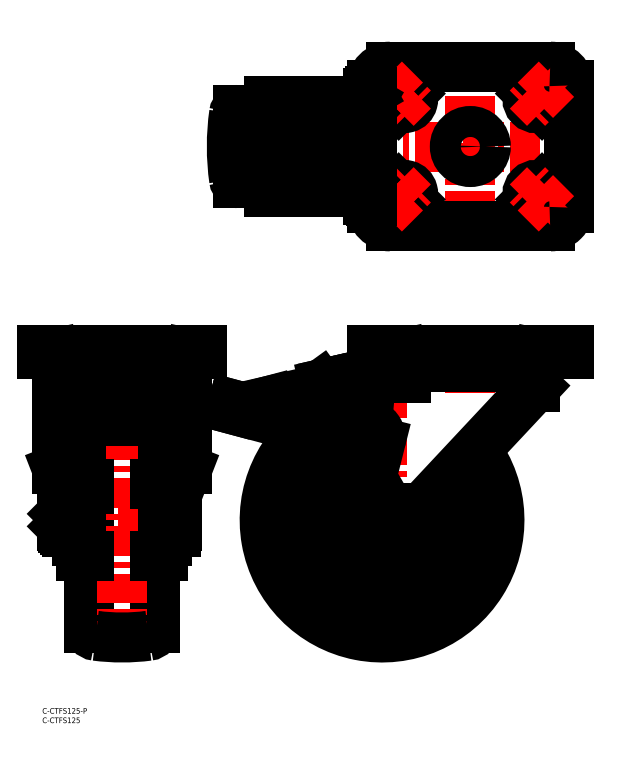
<metadata>
{"format":"dxf","ext":"dxf","renderer":"ezdxf+matplotlib","layout":"modelspace","background":"white","min_lineweight":24,"dpi":150}
</metadata>
<code>
0
SECTION
2
ENTITIES
0
LINE
8
CENTER
10
227.9
20
351.5
30
0
11
227.9
21
246.5
31
0
0
LINE
8
CENTER
10
290.4
20
299
30
0
11
94.92
21
299
31
0
0
LINE
8
CENTER
10
227.9
20
200.6
30
0
11
227.9
21
168
31
0
0
LINE
8
0
10
262.4
20
176.6
30
0
11
262.4
21
171.1
31
0
0
LINE
8
CENTER
10
251.4
20
100.1
30
0
11
110.4
21
100.1
31
0
0
LINE
8
CENTER
10
180.9
20
170.6
30
0
11
180.9
21
29.6
31
0
0
CIRCLE
8
0
10
180.9
20
100.1
30
0
40
5.46
0
LINE
8
0
10
66.5
20
89.1
30
0
11
64.5
21
89.1
31
0
0
LINE
8
0
10
60
20
153
30
0
11
60
21
42.47
31
0
0
LINE
8
0
10
66.5
20
170.6
30
0
11
66.5
21
89.1
31
0
0
LINE
8
CENTER
10
81.5
20
100.1
30
0
11
2
21
100.1
31
0
0
LINE
8
0
10
25
20
153
30
0
11
25
21
42.47
31
0
0
LINE
8
0
10
18.5
20
170.6
30
0
11
18.5
21
89.1
31
0
0
LINE
8
0
10
18.5
20
89.1
30
0
11
20.5
21
89.1
31
0
0
LINE
8
0
10
69.03
20
106.6
30
0
11
77
21
127.1
31
0
0
LINE
8
0
10
15.97
20
106.6
30
0
11
8
21
127.1
31
0
0
LINE
8
0
10
23.5
20
175.6
30
0
11
61.5
21
175.6
31
0
0
ARC
8
0
10
180.9
20
100.1
30
0
40
62.5
50
121.1
51
36.77
0
ARC
8
0
10
180.9
20
100.1
30
0
40
45
50
91.03
51
32.75
0
LINE
8
0
10
173.4
20
100.1
30
0
11
177.2
21
106.6
31
0
0
LINE
8
0
10
177.2
20
106.6
30
0
11
184.7
21
106.6
31
0
0
LINE
8
0
10
184.7
20
106.6
30
0
11
188.4
21
100.1
31
0
0
LINE
8
0
10
188.4
20
100.1
30
0
11
184.7
21
93.6
31
0
0
LINE
8
0
10
184.7
20
93.6
30
0
11
177.2
21
93.6
31
0
0
LINE
8
0
10
177.2
20
93.6
30
0
11
173.4
21
100.1
31
0
0
INSERT
8
0
2
*U18
10
0
20
0
30
0
0
INSERT
8
0
2
*U19
10
0
20
0
30
0
0
ARC
8
0
10
257.4
20
176.6
30
0
40
5
50
0
51
90
0
ARC
8
0
10
180.9
20
100.1
30
0
40
11
50
165.9
51
316.9
0
LINE
8
CENTER
10
42.5
20
198.6
30
0
11
42.5
21
29.6
31
0
0
LINE
8
0
10
77
20
176.6
30
0
11
77
21
127.1
31
0
0
LINE
8
0
10
8
20
176.6
30
0
11
8
21
127.1
31
0
0
LINE
8
0
10
280.4
20
190.6
30
0
11
175.4
21
190.6
31
0
0
LINE
8
0
10
280.4
20
190.6
30
0
11
280.4
21
188.6
31
0
0
LINE
8
0
10
280.4
20
188.6
30
0
11
175.4
21
188.6
31
0
0
LINE
8
0
10
175.4
20
190.6
30
0
11
175.4
21
188.6
31
0
0
LINE
8
0
10
262.4
20
181.6
30
0
11
193.4
21
181.6
31
0
0
LINE
8
0
10
262.4
20
181.6
30
0
11
264
21
188.6
31
0
0
LINE
8
0
10
193.4
20
181.6
30
0
11
191.8
21
188.6
31
0
0
LINE
8
0
10
193.4
20
176.6
30
0
11
193.4
21
175.6
31
0
0
ARC
8
0
10
198.4
20
176.6
30
0
40
5
50
90
51
180
0
LINE
8
0
10
193.4
20
175.6
30
0
11
175.7
21
175.6
31
0
0
LINE
8
0
10
185.4
20
256.5
30
0
11
270.4
21
256.5
31
0
0
LINE
8
0
10
280.4
20
331.5
30
0
11
280.4
21
266.5
31
0
0
LINE
8
0
10
175.4
20
331.5
30
0
11
175.4
21
266.5
31
0
0
LINE
8
0
10
185.4
20
341.5
30
0
11
270.4
21
341.5
31
0
0
ARC
8
0
10
72
20
176.6
30
0
40
5
50
0
51
90
0
LINE
8
0
10
85
20
190.6
30
0
11
8.7e-15
21
190.6
31
0
0
LINE
8
0
10
85
20
190.6
30
0
11
85
21
188.6
31
0
0
LINE
8
0
10
85
20
188.6
30
0
11
8.7e-15
21
188.6
31
0
0
LINE
8
0
10
8.7e-15
20
190.6
30
0
11
8.7e-15
21
188.6
31
0
0
LINE
8
0
10
77
20
181.6
30
0
11
8
21
181.6
31
0
0
LINE
8
0
10
77
20
181.6
30
0
11
78.62
21
188.6
31
0
0
LINE
8
0
10
8
20
181.6
30
0
11
6.385
21
188.6
31
0
0
ARC
8
0
10
13
20
176.6
30
0
40
5
50
90
51
180
0
ARC
8
0
10
180.9
20
100.1
30
0
40
19.14
50
110.9
51
11.82
0
CIRCLE
8
0
10
227.9
20
299
30
0
40
8.25
0
ARC
8
0
10
192.9
20
274
30
0
40
4.5
50
315
51
135
0
ARC
8
0
10
186.7
20
267.8
30
0
40
4.5
50
135
51
315
0
LINE
8
0
10
183.5
20
270.9
30
0
11
189.7
21
277.2
31
0
0
LINE
8
0
10
189.9
20
264.6
30
0
11
196.1
21
270.8
31
0
0
LINE
8
CENTER
10
182.1
20
263.2
30
0
11
197.5
21
278.6
31
0
0
LINE
8
CENTER
10
188.3
20
278.6
30
0
11
197.5
21
269.4
31
0
0
LINE
8
CENTER
10
182.1
20
272.3
30
0
11
191.3
21
263.2
31
0
0
ARC
8
0
10
262.9
20
274
30
0
40
4.5
50
45
51
225
0
ARC
8
0
10
269.2
20
267.8
30
0
40
4.5
50
225
51
45
0
LINE
8
0
10
272.4
20
270.9
30
0
11
266.1
21
277.2
31
0
0
LINE
8
0
10
266
20
264.6
30
0
11
259.7
21
270.8
31
0
0
LINE
8
CENTER
10
273.8
20
263.2
30
0
11
258.3
21
278.6
31
0
0
LINE
8
CENTER
10
267.5
20
278.6
30
0
11
258.3
21
269.4
31
0
0
LINE
8
CENTER
10
273.8
20
272.3
30
0
11
264.6
21
263.2
31
0
0
ARC
8
0
10
192.9
20
324
30
0
40
4.5
50
225
51
45
0
ARC
8
0
10
186.7
20
330.3
30
0
40
4.5
50
45
51
225
0
LINE
8
0
10
183.5
20
327.1
30
0
11
189.7
21
320.8
31
0
0
LINE
8
0
10
189.9
20
333.4
30
0
11
196.1
21
327.2
31
0
0
LINE
8
CENTER
10
182.1
20
334.8
30
0
11
197.5
21
319.4
31
0
0
LINE
8
CENTER
10
188.3
20
319.4
30
0
11
197.5
21
328.6
31
0
0
LINE
8
CENTER
10
182.1
20
325.7
30
0
11
191.3
21
334.8
31
0
0
ARC
8
0
10
262.9
20
324
30
0
40
4.5
50
135
51
315
0
ARC
8
0
10
269.2
20
330.3
30
0
40
4.5
50
315
51
135
0
LINE
8
0
10
272.4
20
327.1
30
0
11
266.1
21
320.8
31
0
0
LINE
8
0
10
266
20
333.4
30
0
11
259.7
21
327.2
31
0
0
LINE
8
CENTER
10
273.8
20
334.8
30
0
11
258.3
21
319.4
31
0
0
LINE
8
CENTER
10
267.5
20
319.4
30
0
11
258.3
21
328.6
31
0
0
LINE
8
CENTER
10
273.8
20
325.7
30
0
11
264.6
21
334.8
31
0
0
ARC
8
0
10
61.5
20
170.6
30
0
40
5
50
0
51
90
0
ARC
8
0
10
23.5
20
170.6
30
0
40
5
50
90
51
180
0
LINE
8
0
10
120.9
20
318.5
30
0
11
104.2
21
318.5
31
0
0
LINE
8
0
10
120.9
20
279.5
30
0
11
104.2
21
279.5
31
0
0
LINE
8
0
10
120.9
20
323
30
0
11
120.9
21
275
31
0
0
LINE
8
0
10
175.4
20
323
30
0
11
120.9
21
323
31
0
0
LINE
8
0
10
175.4
20
275
30
0
11
120.9
21
275
31
0
0
LINE
8
0
10
124.4
20
309
30
0
11
124.4
21
289
31
0
0
LINE
8
0
10
151.9
20
309
30
0
11
124.4
21
309
31
0
0
LINE
8
0
10
151.9
20
289
30
0
11
124.4
21
289
31
0
0
LINE
8
0
10
159.9
20
311.5
30
0
11
159.9
21
286.5
31
0
0
LINE
8
0
10
151.9
20
311.5
30
0
11
151.9
21
309.3
31
0
0
LINE
8
0
10
158.9
20
312.5
30
0
11
152.9
21
312.5
31
0
0
LINE
8
0
10
158.9
20
285.5
30
0
11
152.9
21
285.5
31
0
0
ARC
8
0
10
152.9
20
311.5
30
0
40
1
50
90
51
180
0
ARC
8
0
10
158.9
20
311.5
30
0
40
1
50
0
51
90
0
ARC
8
0
10
158.9
20
286.5
30
0
40
1
50
270
51
0
0
ARC
8
0
10
152.9
20
286.5
30
0
40
1
50
180
51
270
0
LINE
8
0
10
150.9
20
308.3
30
0
11
139.4
21
308.3
31
0
0
LINE
8
0
10
150.9
20
289.8
30
0
11
139.4
21
289.8
31
0
0
ARC
8
0
10
150.9
20
309.3
30
0
40
1
50
270
51
0
0
ARC
8
0
10
150.9
20
288.8
30
0
40
1
50
0
51
90
0
LINE
8
0
10
151.9
20
288.8
30
0
11
151.9
21
286.5
31
0
0
LINE
8
0
10
139.4
20
289
30
0
11
139.4
21
289.8
31
0
0
LINE
8
0
10
139.4
20
308.3
30
0
11
139.4
21
309
31
0
0
LINE
8
0
10
120.9
20
163.6
30
0
11
171.2
21
175.1
31
0
0
LINE
8
0
10
130
20
155.3
30
0
11
173
21
151.5
31
0
0
LINE
8
0
10
121.2
20
162.6
30
0
11
120.9
21
163.6
31
0
0
ARC
8
0
10
130.8
20
165.2
30
0
40
10
50
194.9
51
265
0
LINE
8
0
10
101.6
20
161.6
30
0
11
124
21
155.6
31
0
0
LINE
8
0
10
100.9
20
159.2
30
0
11
123.4
21
153.2
31
0
0
LINE
8
0
10
126.2
20
156
30
0
11
126.5
21
156.2
31
0
0
ARC
8
0
10
124.7
20
158
30
0
40
2.5
50
255
51
307.8
0
LINE
8
0
10
127.7
20
154
30
0
11
129.4
21
155.3
31
0
0
ARC
8
0
10
124.7
20
158
30
0
40
5
50
255
51
307.8
0
LINE
8
0
10
100.9
20
159.2
30
0
11
101.6
21
161.6
31
0
0
ARC
8
0
10
172.3
20
143.5
30
0
40
8
50
345.9
51
85
0
LINE
8
0
10
150
20
172.8
30
0
11
159.9
21
175.1
31
0
0
LINE
8
0
10
159.9
20
175.1
30
0
11
160.5
21
172.6
31
0
0
LINE
8
0
10
152.5
20
170.8
30
0
11
151.9
21
173.2
31
0
0
LINE
8
0
10
143.8
20
168.8
30
0
11
148.2
21
172
31
0
0
ARC
8
0
10
151.1
20
167.9
30
0
40
5
50
102.9
51
126
0
LINE
8
0
10
23.5
20
163.6
30
0
11
61.5
21
163.6
31
0
0
ARC
8
0
10
61.5
20
158.6
30
0
40
5
50
0
51
90
0
ARC
8
0
10
23.5
20
158.6
30
0
40
5
50
90
51
180
0
LINE
8
0
10
61.5
20
161.6
30
0
11
23.5
21
161.6
31
0
0
LINE
8
0
10
62
20
153
30
0
11
23
21
153
31
0
0
LINE
8
0
10
62
20
159.6
30
0
11
62
21
153
31
0
0
LINE
8
0
10
23
20
159.6
30
0
11
23
21
153
31
0
0
ARC
8
0
10
25
20
159.6
30
0
40
2
50
90
51
180
0
ARC
8
0
10
60
20
159.6
30
0
40
2
50
0
51
90
0
LINE
8
0
10
55.5
20
175.1
30
0
11
29.5
21
175.1
31
0
0
LINE
8
0
10
55.5
20
173.2
30
0
11
52.25
21
173.2
31
0
0
LINE
8
0
10
55.5
20
170.8
30
0
11
52.25
21
170.8
31
0
0
LINE
8
0
10
56
20
174.6
30
0
11
56
21
171.3
31
0
0
LINE
8
0
10
51.75
20
172.7
30
0
11
51.75
21
167.8
31
0
0
LINE
8
0
10
52.5
20
164.4
30
0
11
32.5
21
164.4
31
0
0
LINE
8
0
10
52.5
20
164.4
30
0
11
52.5
21
170.8
31
0
0
LINE
8
0
10
52.5
20
167.8
30
0
11
51.75
21
167.8
31
0
0
ARC
8
0
10
55.5
20
174.6
30
0
40
0.5
50
0
51
90
0
ARC
8
0
10
55.5
20
173.7
30
0
40
0.5
50
270
51
0
0
ARC
8
0
10
55.5
20
171.3
30
0
40
0.5
50
270
51
0
0
ARC
8
0
10
52.25
20
172.7
30
0
40
0.5
50
90
51
180
0
ARC
8
0
10
52.25
20
170.3
30
0
40
0.5
50
90
51
180
0
ARC
8
0
10
29.5
20
174.6
30
0
40
0.5
50
90
51
180
0
LINE
8
0
10
29.5
20
173.2
30
0
11
32.75
21
173.2
31
0
0
ARC
8
0
10
32.75
20
172.7
30
0
40
0.5
50
0
51
90
0
LINE
8
0
10
29.5
20
170.8
30
0
11
32.75
21
170.8
31
0
0
ARC
8
0
10
32.75
20
170.3
30
0
40
0.5
50
0
51
90
0
LINE
8
0
10
29
20
174.6
30
0
11
29
21
171.3
31
0
0
ARC
8
0
10
29.5
20
171.3
30
0
40
0.5
50
180
51
270
0
ARC
8
0
10
29.5
20
173.7
30
0
40
0.5
50
180
51
270
0
LINE
8
0
10
33.25
20
172.7
30
0
11
33.25
21
167.8
31
0
0
LINE
8
0
10
32.5
20
164.4
30
0
11
32.5
21
170.8
31
0
0
LINE
8
0
10
32.5
20
167.8
30
0
11
33.25
21
167.8
31
0
0
LINE
8
0
10
71.5
20
96.85
30
0
11
71.5
21
103.3
31
0
0
LINE
8
0
10
71.04
20
100.1
30
0
11
66.5
21
100.1
31
0
0
ARC
8
0
10
59.9
20
103.3
30
0
40
11.6
50
343.7
51
16.27
0
LINE
8
0
10
71.04
20
106.6
30
0
11
66.5
21
106.6
31
0
0
ARC
8
0
10
59.9
20
96.85
30
0
40
11.6
50
343.7
51
16.27
0
LINE
8
0
10
71.04
20
93.6
30
0
11
66.5
21
93.6
31
0
0
LINE
8
0
10
13.5
20
93.6
30
0
11
13.5
21
106.6
31
0
0
LINE
8
0
10
13.96
20
100.1
30
0
11
18.04
21
100.1
31
0
0
ARC
8
0
10
25.1
20
103.3
30
0
40
11.6
50
163.7
51
196.3
0
LINE
8
0
10
13.5
20
106.6
30
0
11
18.5
21
106.6
31
0
0
ARC
8
0
10
25.1
20
96.85
30
0
40
11.6
50
163.7
51
196.3
0
LINE
8
0
10
13.5
20
93.6
30
0
11
18.5
21
93.6
31
0
0
LINE
8
0
10
12
20
94.74
30
0
11
12
21
105.5
31
0
0
LINE
8
0
10
13.04
20
106.5
30
0
11
13.5
21
106.5
31
0
0
ARC
8
0
10
13.04
20
105.5
30
0
40
1.04
50
90
51
180
0
LINE
8
0
10
13.04
20
93.7
30
0
11
13.5
21
93.7
31
0
0
ARC
8
0
10
13.04
20
94.74
30
0
40
1.04
50
180
51
270
0
ARC
8
0
10
6.897
20
103.3
30
0
40
11.6
50
343.7
51
16.27
0
ARC
8
0
10
6.897
20
96.85
30
0
40
11.6
50
343.7
51
16.27
0
LINE
8
0
10
12
20
103.4
30
0
11
10.5
21
103.4
31
0
0
LINE
8
0
10
12
20
96.77
30
0
11
10.5
21
96.77
31
0
0
LINE
8
0
10
11.18
20
104.1
30
0
11
11.18
21
96.1
31
0
0
LINE
8
0
10
10.5
20
96.77
30
0
11
11.18
21
96.1
31
0
0
LINE
8
0
10
10.5
20
103.4
30
0
11
11.18
21
104.1
31
0
0
LINE
8
0
10
12
20
104.1
30
0
11
11.18
21
104.1
31
0
0
LINE
8
0
10
12
20
96.1
30
0
11
11.18
21
96.1
31
0
0
LINE
8
0
10
10.5
20
103.4
30
0
11
10.5
21
96.77
31
0
0
LINE
8
0
10
64.5
20
80.96
30
0
11
60
21
80.96
31
0
0
LINE
8
0
10
20.5
20
80.96
30
0
11
25
21
80.96
31
0
0
ARC
8
0
10
42.5
20
147.1
30
0
40
109.5
50
262.6
51
277.4
0
ARC
8
0
10
29
20
42.47
30
0
40
4
50
180
51
262.6
0
ARC
8
0
10
56
20
42.47
30
0
40
4
50
277.4
51
0
0
LINE
8
0
10
64.5
20
119.2
30
0
11
60
21
119.2
31
0
0
LINE
8
0
10
20.5
20
119.2
30
0
11
25
21
119.2
31
0
0
ARC
8
0
10
227.9
20
299
30
0
40
127
50
172
51
188
0
ARC
8
0
10
104.2
20
281.5
30
0
40
2
50
188
51
270
0
ARC
8
0
10
104.2
20
316.5
30
0
40
2
50
90
51
172
0
ARC
8
0
10
175.7
20
155.6
30
0
40
20
50
90
51
102.9
0
LINE
8
0
10
170.3
20
102.8
30
0
11
180
21
141.6
31
0
0
LINE
8
0
10
189
20
92.58
30
0
11
262.4
21
171.1
31
0
0
LINE
8
0
10
64.5
20
158.6
30
0
11
64.5
21
80.96
31
0
0
ARC
8
0
10
61.5
20
158.6
30
0
40
3
50
0
51
90
0
ARC
8
0
10
23.5
20
158.6
30
0
40
3
50
90
51
180
0
LINE
8
0
10
20.5
20
158.6
30
0
11
20.5
21
80.96
31
0
0
ARC
8
0
10
185.4
20
266.5
30
0
40
10
50
180
51
270
0
ARC
8
0
10
270.4
20
266.5
30
0
40
10
50
270
51
5.09e-14
0
ARC
8
0
10
270.4
20
331.5
30
0
40
10
50
5.09e-14
51
90
0
ARC
8
0
10
185.4
20
331.5
30
0
40
10
50
90
51
180
0
LINE
8
0
10
174.5
20
328.5
30
0
11
174.5
21
328
31
0
0
ARC
8
0
10
175.6
20
328.5
30
0
40
1.04
50
97.96
51
180
0
LINE
8
0
10
175.4
20
270
30
0
11
175.3
21
270
31
0
0
ARC
8
0
10
175.3
20
273.3
30
0
40
3.323
50
235.6
51
272.2
0
LINE
8
0
10
173.4
20
275
30
0
11
173.4
21
270.6
31
0
0
ARC
8
0
10
175.3
20
326.3
30
0
40
3.323
50
244.4
51
272.2
0
LINE
8
0
10
173.4
20
327.4
30
0
11
173.4
21
323.6
31
0
0
ARC
8
0
10
175.3
20
324.7
30
0
40
3.323
50
87.77
51
115.6
0
LINE
8
0
10
174.4
20
323
30
0
11
173.4
21
323.6
31
0
0
LINE
8
0
10
174.4
20
328
30
0
11
173.4
21
327.4
31
0
0
LINE
8
0
10
175.4
20
328
30
0
11
174.4
21
328
31
0
0
ENDSEC
0
EOF

</code>
